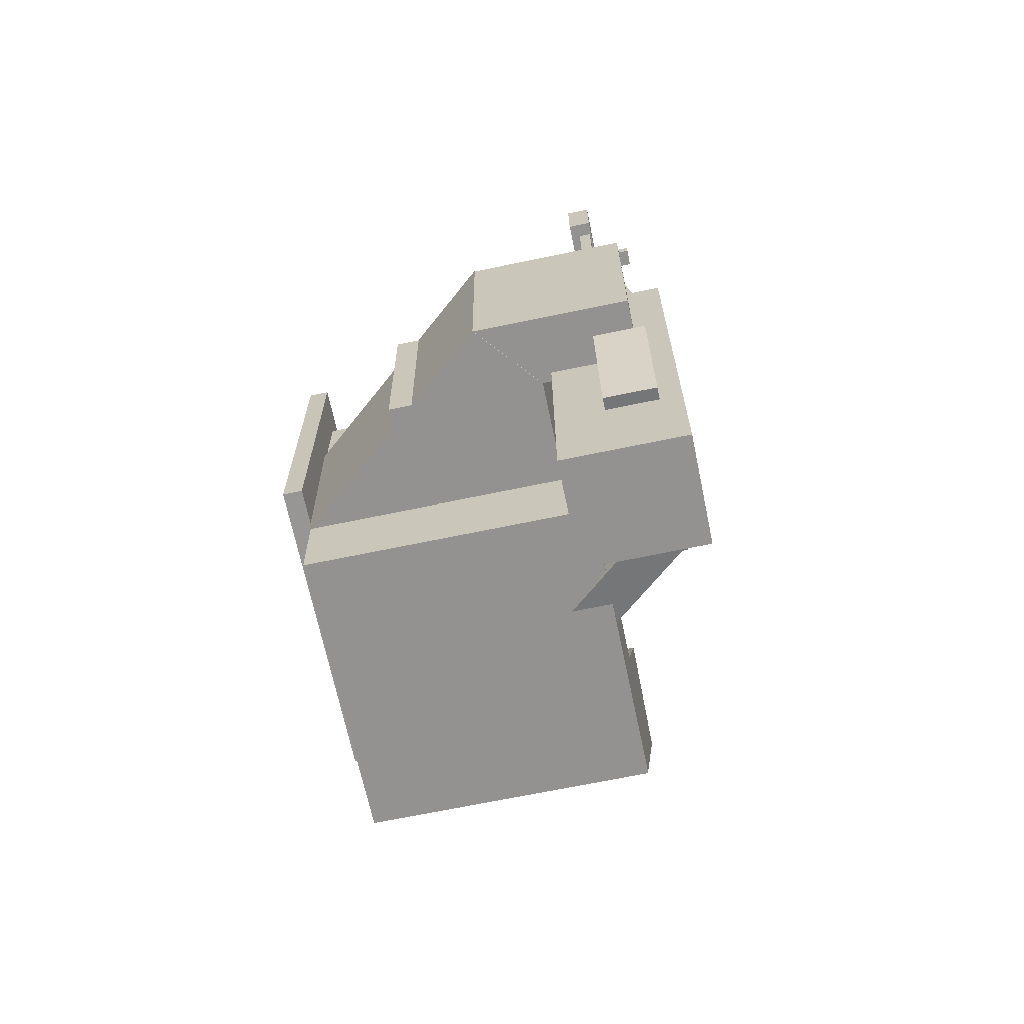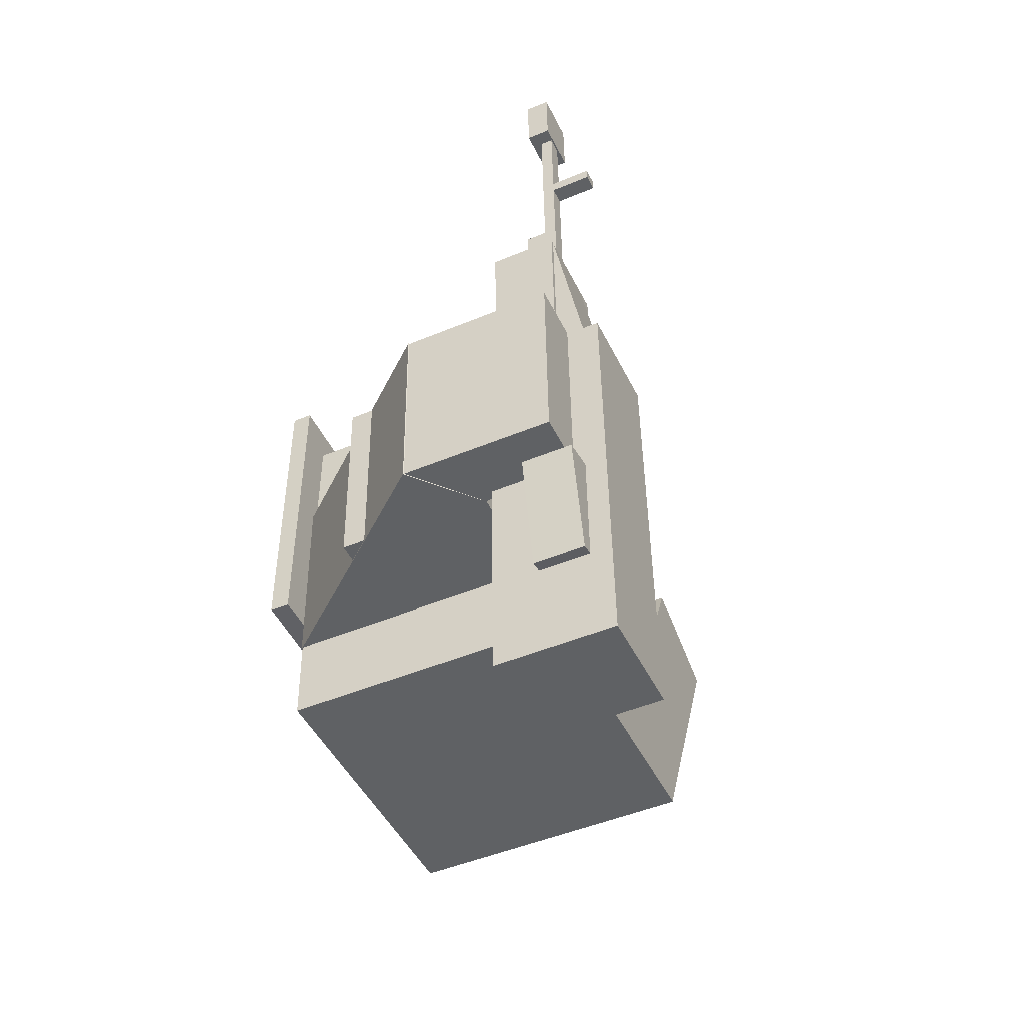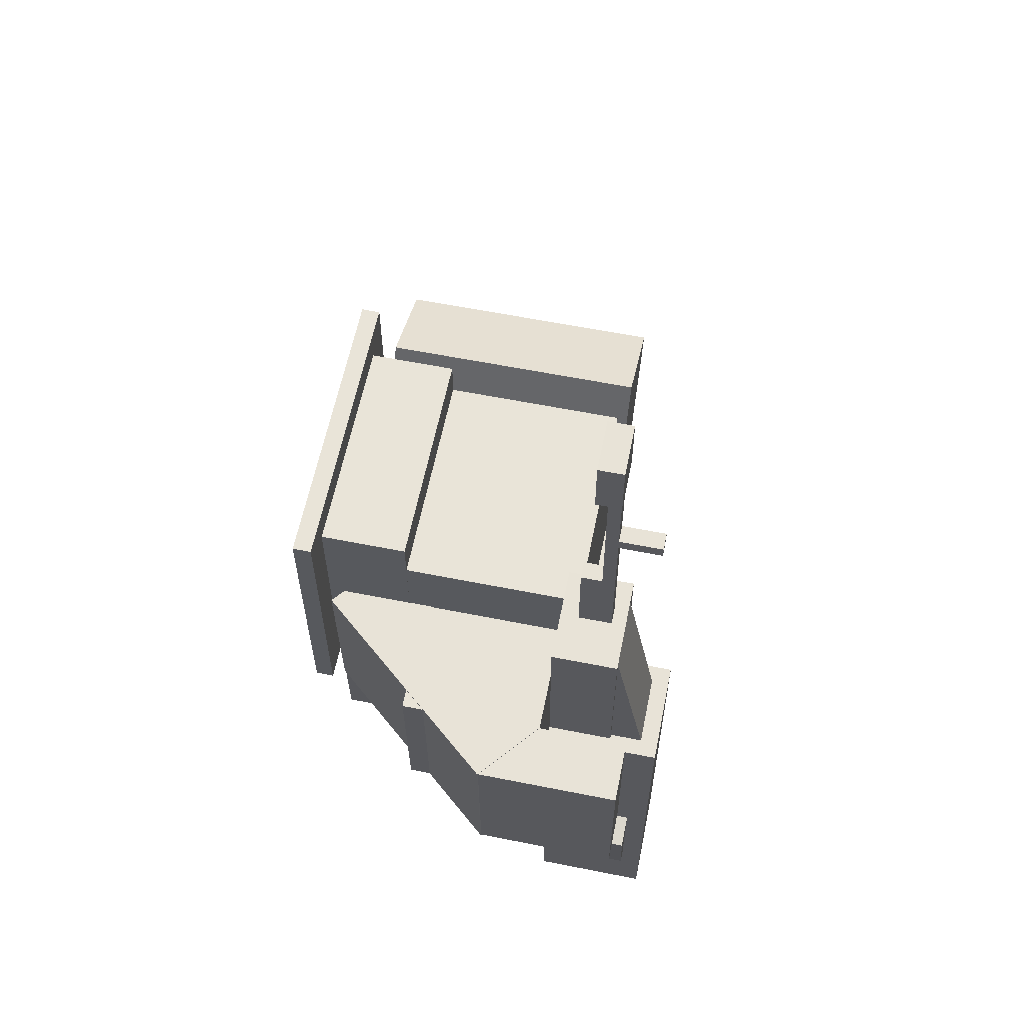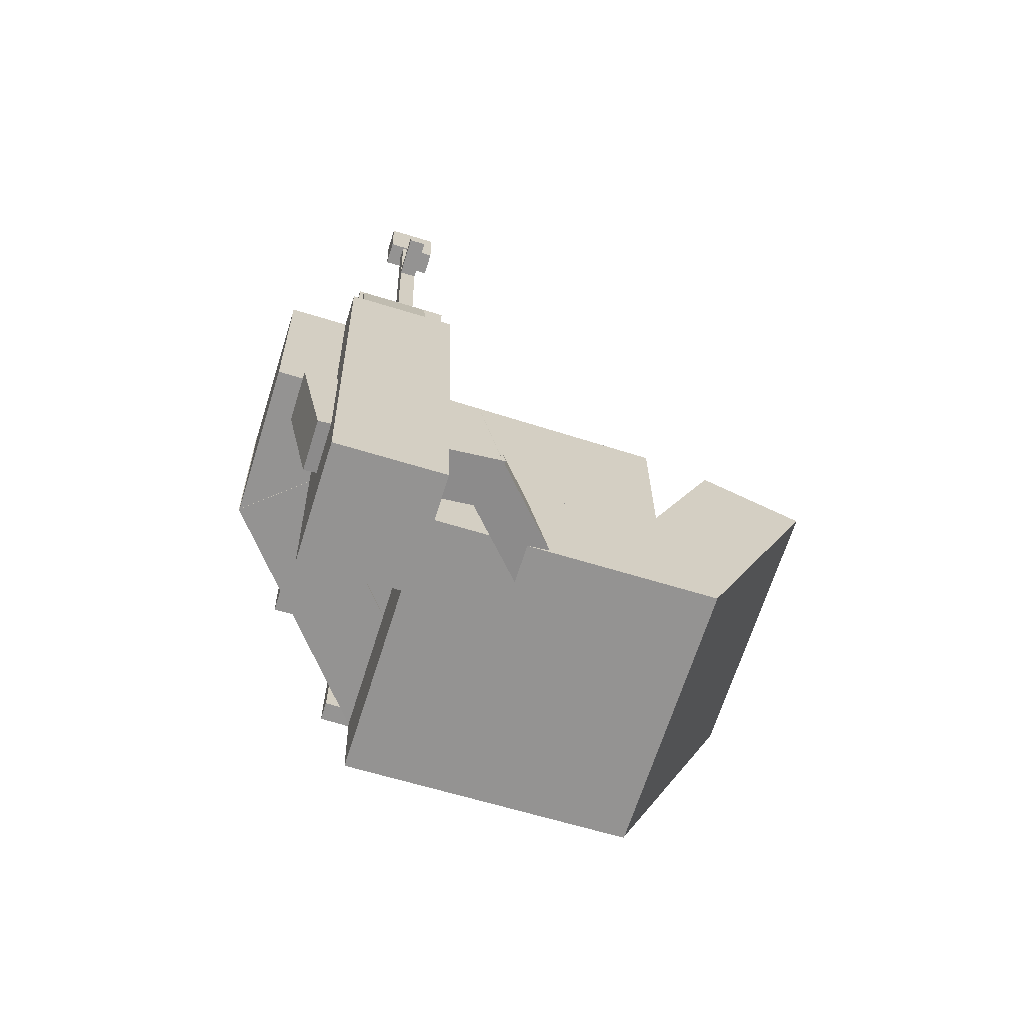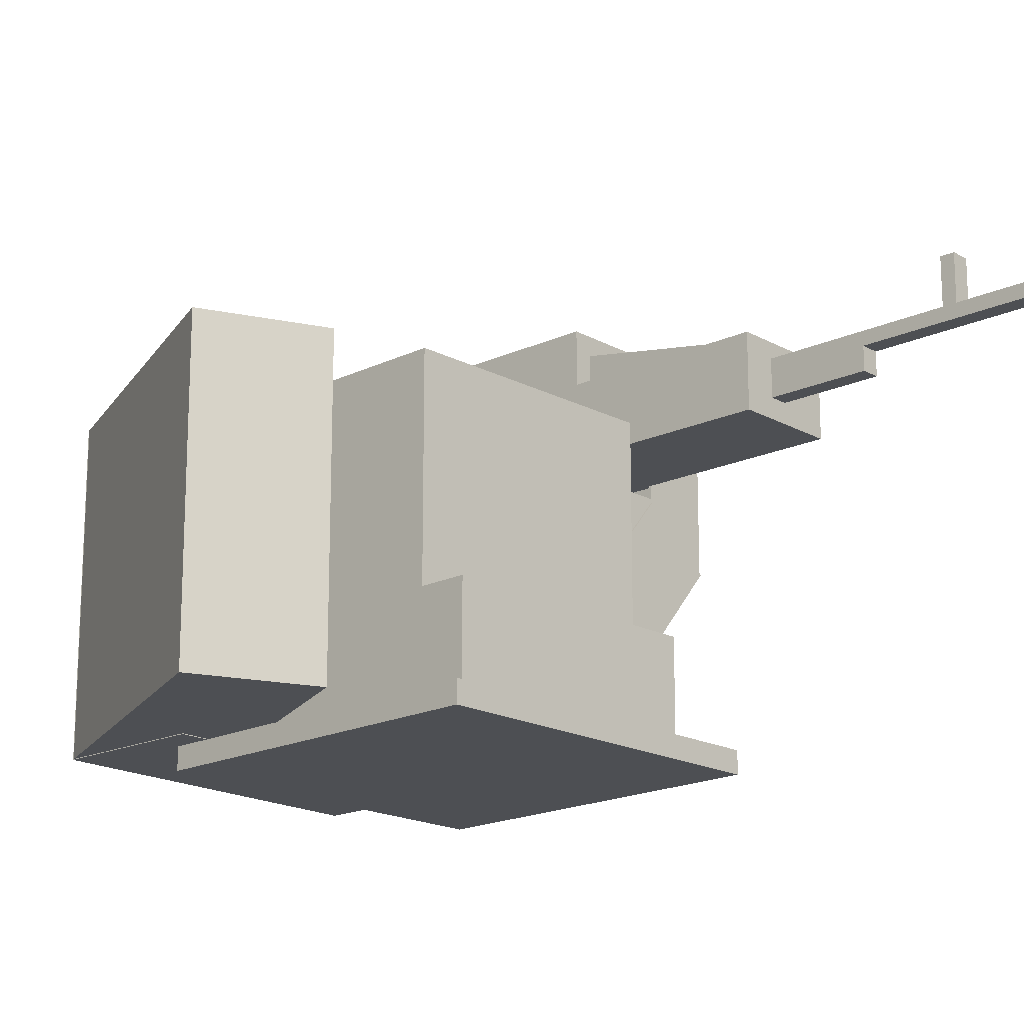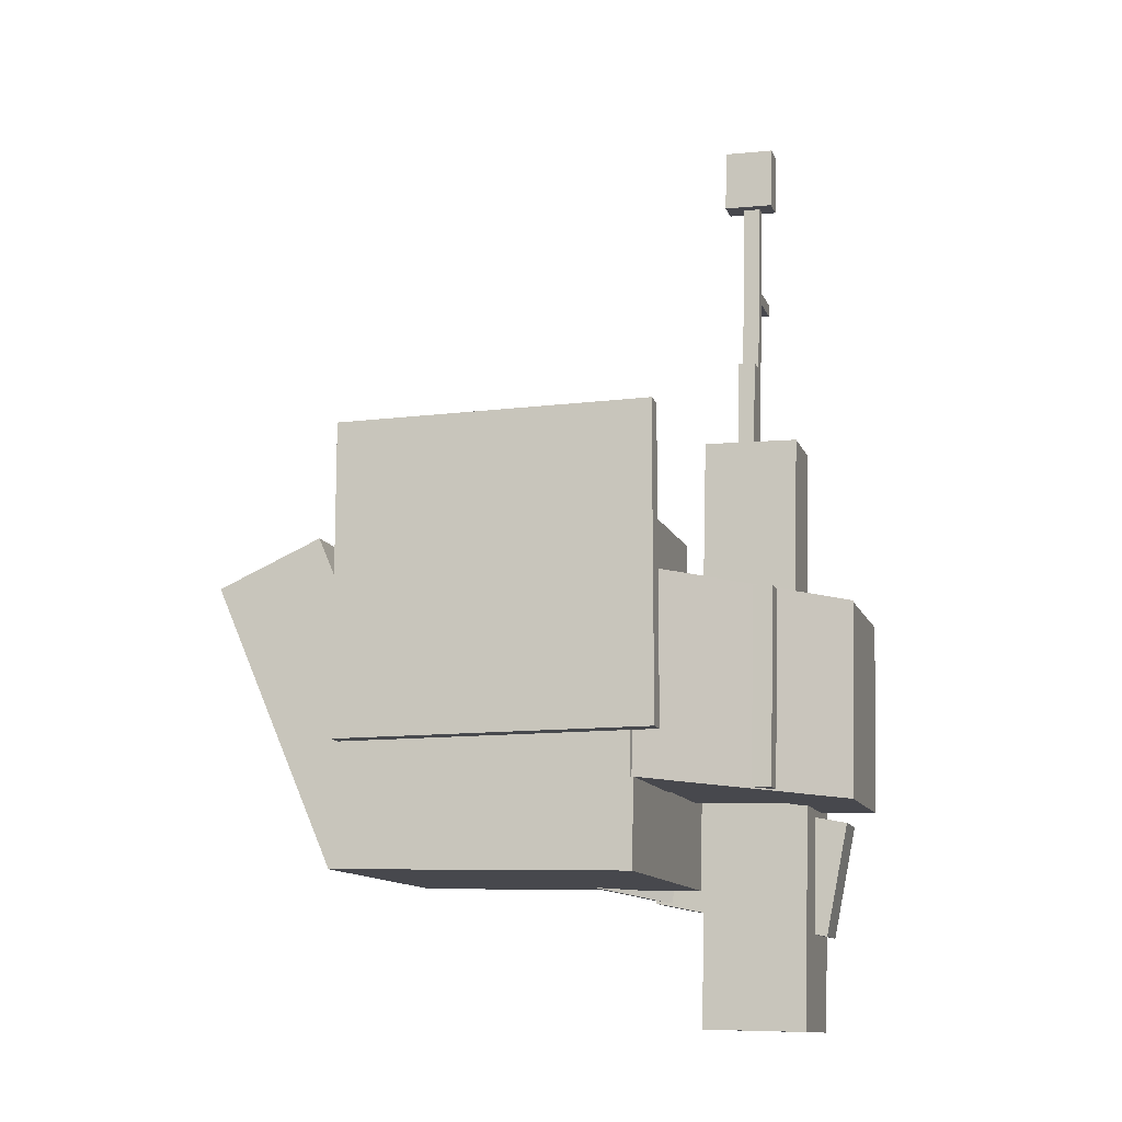
<metadata>
{"format":"obj","ext":"obj","renderer":"f3d","projection":"perspective","resolution":1024,"background":"white","views":[{"elev":-67.8,"azim":101.8,"up":"+Z"},{"elev":-48.1,"azim":115.0,"up":"+Z"},{"elev":60.5,"azim":101.5,"up":"+Z"},{"elev":-67.1,"azim":162.5,"up":"+Z"},{"elev":-17.9,"azim":-46.2,"up":"+Y"},{"elev":-12.2,"azim":16.2,"up":"+Z"}]}
</metadata>
<code>
o mg_turret
v 0.3125 0.01953 -0.3073
v 0.3125 0.01953 0.3073
v -0.3125 0.01953 -0.3073
v -0.3125 0.01953 0.3073
v 0.3125 -0.01953 0.3073
v 0.3125 -0.01953 -0.3073
v -0.3125 -0.01953 0.3073
v -0.3125 -0.01953 -0.3073
v -0.2375 0.202 0.243
v 0.2392 0.202 0.243
v -0.2375 -0.003023 0.243
v 0.2392 -0.003023 0.243
v 0.2392 0.202 -0.2677
v -0.2375 0.202 -0.2677
v 0.2392 -0.003023 -0.2677
v -0.2375 -0.003023 -0.2677
v -0.2369 0.5835 0.1574
v 0.2386 0.5835 0.1574
v -0.2369 0.1335 0.1574
v 0.2386 0.1335 0.1574
v 0.2386 0.5835 -0.2671
v -0.2369 0.5835 -0.2671
v 0.2386 0.1335 -0.2671
v -0.2369 0.1335 -0.2671
v 0.2206 0.5454 -0.3875
v 0.4737 0.5454 -0.3941
v 0.2308 0.5454 -0.000278
v 0.4839 0.5454 -0.006905
v 0.4737 0.2418 -0.3941
v 0.2206 0.2418 -0.3875
v 0.4839 0.2418 -0.006905
v 0.2308 0.2418 -0.000278
v 0.4666 0.736 -0.3955
v 0.5965 0.736 -0.3989
v 0.4768 0.736 -0.005116
v 0.6067 0.736 -0.008518
v 0.5965 0.4363 -0.3989
v 0.4666 0.4363 -0.3955
v 0.6067 0.4363 -0.008518
v 0.4768 0.4363 -0.005116
v 0.4702 0.542 -0.3969
v 0.5977 0.435 -0.4002
v 0.4805 0.542 -0.003964
v 0.608 0.435 -0.007301
v 0.257 0.02885 -0.3913
v 0.1295 0.1358 -0.388
v 0.2673 0.02885 0.001621
v 0.1398 0.1358 0.004958
v -0.5716 0.5963 0.003574
v -0.3331 0.5963 -0.5449
v -0.3664 0.5963 0.09277
v -0.1279 0.5963 -0.4557
v -0.3331 0.03388 -0.5449
v -0.5716 0.03388 0.003574
v -0.1279 0.03388 -0.4557
v -0.3664 0.03388 0.09277
v -0.3334 0.5969 -0.5457
v 0.2555 0.5969 -0.5611
v -0.3265 0.5969 -0.2801
v 0.2625 0.5969 -0.2955
v 0.2555 0.03271 -0.5611
v -0.3334 0.03271 -0.5457
v 0.2625 0.03271 -0.2955
v -0.3265 0.03271 -0.2801
f 4 7 5 2
f 3 4 2 1
f 8 3 1 6
f 7 8 6 5
f 6 1 2 5
f 7 4 3 8
f 12 15 13 10
f 11 12 10 9
f 16 11 9 14
f 15 16 14 13
f 14 9 10 13
f 15 12 11 16
f 20 23 21 18
f 19 20 18 17
f 24 19 17 22
f 23 24 22 21
f 22 17 18 21
f 23 20 19 24
f 28 31 29 26
f 27 28 26 25
f 32 27 25 30
f 31 32 30 29
f 30 25 26 29
f 31 28 27 32
f 36 39 37 34
f 35 36 34 33
f 40 35 33 38
f 39 40 38 37
f 38 33 34 37
f 39 36 35 40
f 44 47 45 42
f 43 44 42 41
f 48 43 41 46
f 47 48 46 45
f 46 41 42 45
f 47 44 43 48
f 52 55 53 50
f 51 52 50 49
f 56 51 49 54
f 55 56 54 53
f 54 49 50 53
f 55 52 51 56
f 60 63 61 58
f 59 60 58 57
f 64 59 57 62
f 63 64 62 61
f 62 57 58 61
f 63 60 59 64
o mg
v 0.3566 0.756 0.7059
v 0.3905 0.756 0.7051
v 0.3572 0.756 0.7314
v 0.3912 0.756 0.7305
v 0.3905 0.6711 0.7051
v 0.3566 0.6711 0.7059
v 0.3912 0.6711 0.7305
v 0.3572 0.6711 0.7314
v 0.275 0.6999 -0.00877
v 0.4685 0.6999 -0.01384
v 0.2849 0.6999 0.3715
v 0.4785 0.6999 0.3664
v 0.4685 0.5658 -0.01384
v 0.275 0.5658 -0.00877
v 0.4785 0.5658 0.3664
v 0.2849 0.5658 0.3715
v -0.1367 0.4362 -0.5173
v 0.1538 0.7597 -0.5764
v -0.09261 0.4362 -0.3008
v 0.1979 0.7597 -0.3599
v 0.2172 0.7005 -0.5893
v -0.0733 0.377 -0.5302
v 0.2612 0.7005 -0.3728
v -0.02925 0.377 -0.3137
v 0.1462 0.7594 -0.5813
v 0.5023 0.7594 -0.6537
v 0.1927 0.7594 -0.3525
v 0.5488 0.7594 -0.425
v 0.5023 0.6592 -0.6537
v 0.1462 0.6592 -0.5813
v 0.5488 0.6592 -0.425
v 0.1927 0.6592 -0.3525
v 0.3477 0.6456 0.3664
v 0.3816 0.6456 0.3656
v 0.3526 0.6456 0.5532
v 0.3865 0.6456 0.5523
v 0.3816 0.6031 0.3656
v 0.3477 0.6031 0.3664
v 0.3865 0.6031 0.5523
v 0.3526 0.6031 0.5532
v 0.3247 0.6745 0.9157
v 0.4248 0.6745 0.9131
v 0.328 0.6745 1.041
v 0.4281 0.6745 1.039
v 0.4248 0.6252 0.9131
v 0.3247 0.6252 0.9157
v 0.4281 0.6252 1.039
v 0.328 0.6252 1.041
v 0.3477 0.6711 0.3664
v 0.3816 0.6711 0.3656
v 0.3621 0.6711 0.9181
v 0.3961 0.6711 0.9173
v 0.3816 0.6456 0.3656
v 0.3477 0.6456 0.3664
v 0.3961 0.6456 0.9173
v 0.3621 0.6456 0.9181
v 0.3176 0.766 -0.004104
v 0.4602 0.766 -0.007838
v 0.3274 0.6999 0.3704
v 0.47 0.6999 0.3666
v 0.4598 0.6924 -0.02081
v 0.3172 0.6924 -0.01707
v 0.4696 0.6263 0.3537
v 0.327 0.6263 0.3574
v 0.2618 0.8018 -0.8382
v 0.4723 0.8018 -0.8437
v 0.2837 0.8018 -0.002202
v 0.4942 0.8018 -0.007714
v 0.4723 0.5658 -0.8437
v 0.2618 0.5658 -0.8382
v 0.4942 0.5658 -0.007714
v 0.2837 0.5658 -0.002202
f 68 71 69 66
f 67 68 66 65
f 72 67 65 70
f 71 72 70 69
f 70 65 66 69
f 71 68 67 72
f 76 79 77 74
f 75 76 74 73
f 80 75 73 78
f 79 80 78 77
f 78 73 74 77
f 79 76 75 80
f 84 87 85 82
f 83 84 82 81
f 88 83 81 86
f 87 88 86 85
f 86 81 82 85
f 87 84 83 88
f 92 95 93 90
f 91 92 90 89
f 96 91 89 94
f 95 96 94 93
f 94 89 90 93
f 95 92 91 96
f 100 103 101 98
f 99 100 98 97
f 104 99 97 102
f 103 104 102 101
f 102 97 98 101
f 103 100 99 104
f 108 111 109 106
f 107 108 106 105
f 112 107 105 110
f 111 112 110 109
f 110 105 106 109
f 111 108 107 112
f 116 119 117 114
f 115 116 114 113
f 120 115 113 118
f 119 120 118 117
f 118 113 114 117
f 119 116 115 120
f 124 127 125 122
f 123 124 122 121
f 128 123 121 126
f 127 128 126 125
f 126 121 122 125
f 127 124 123 128
f 132 135 133 130
f 131 132 130 129
f 136 131 129 134
f 135 136 134 133
f 134 129 130 133
f 135 132 131 136

</code>
